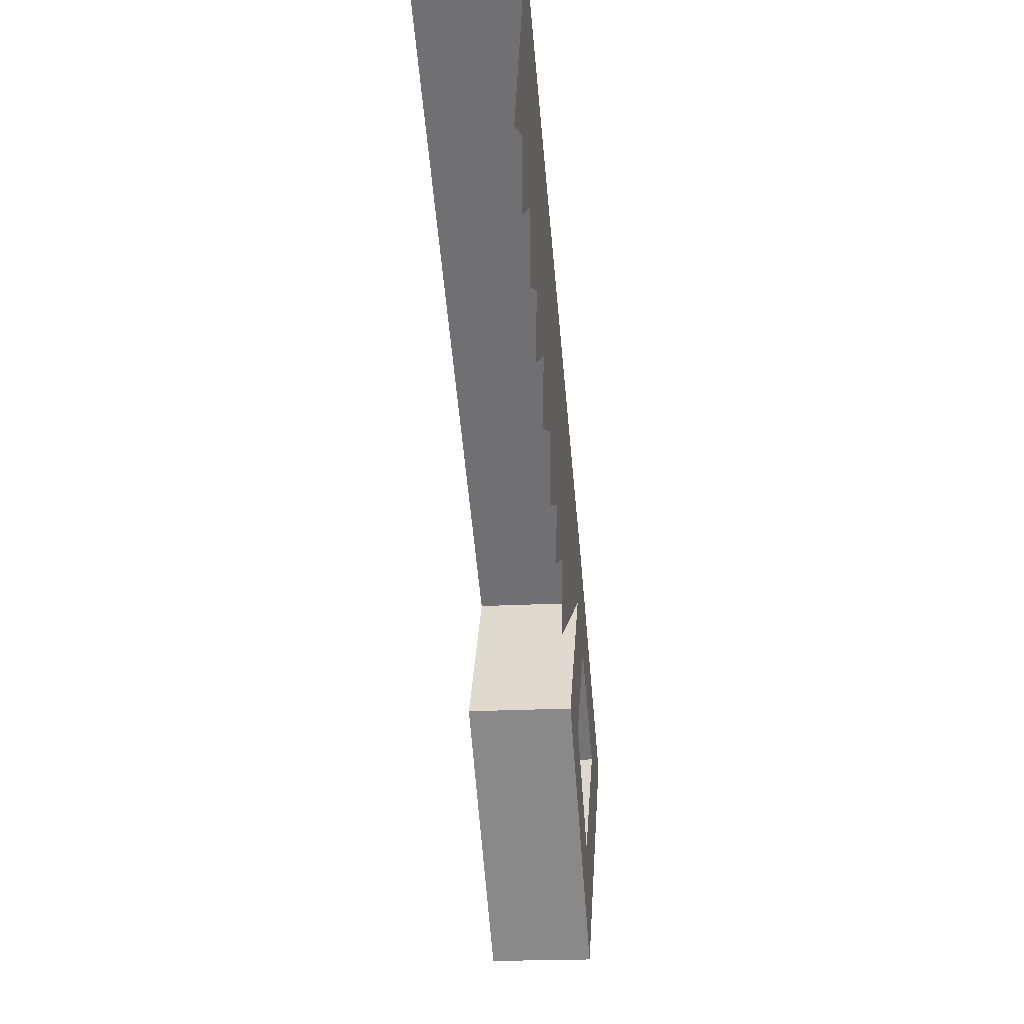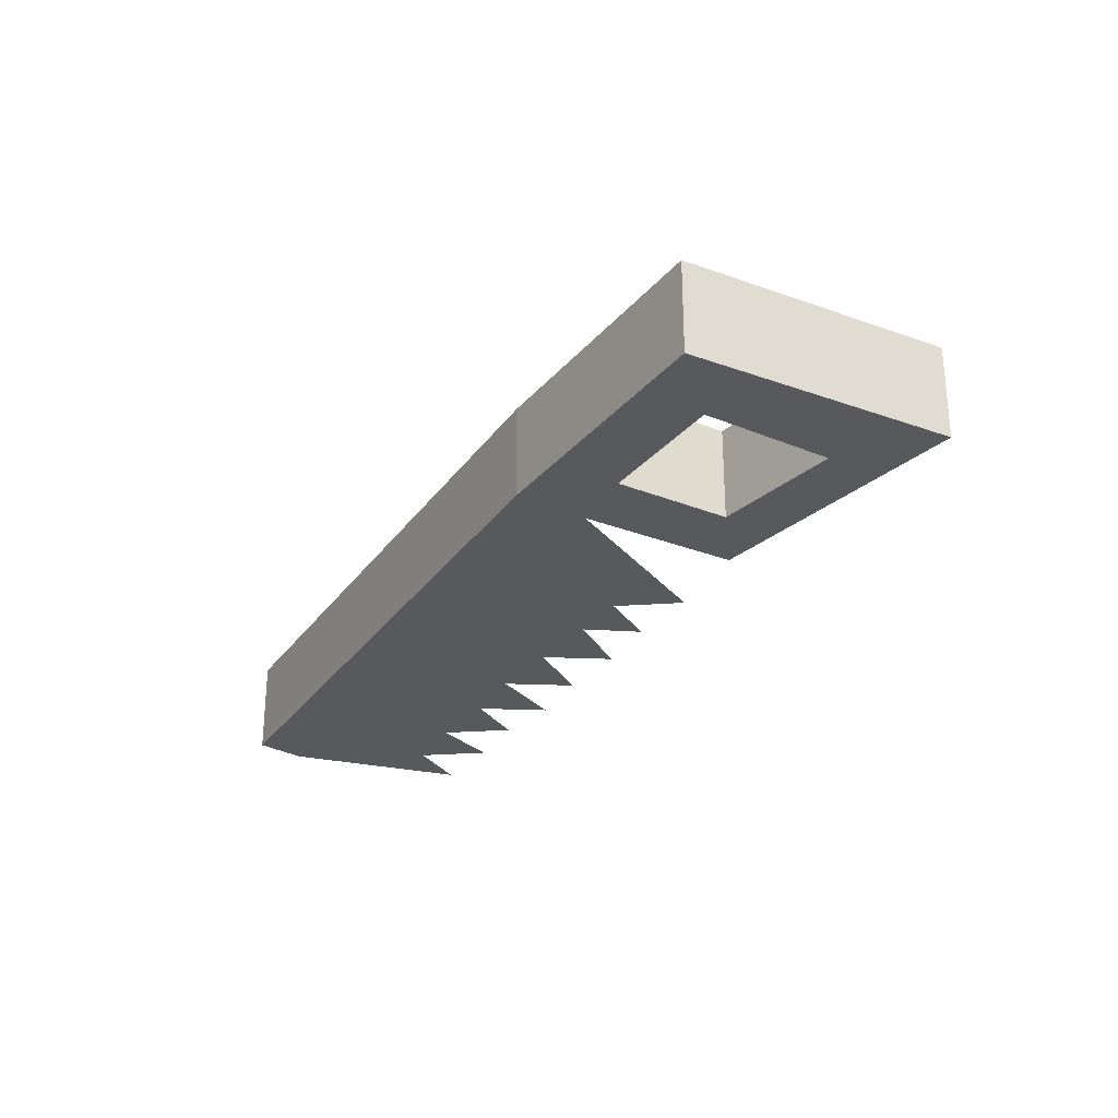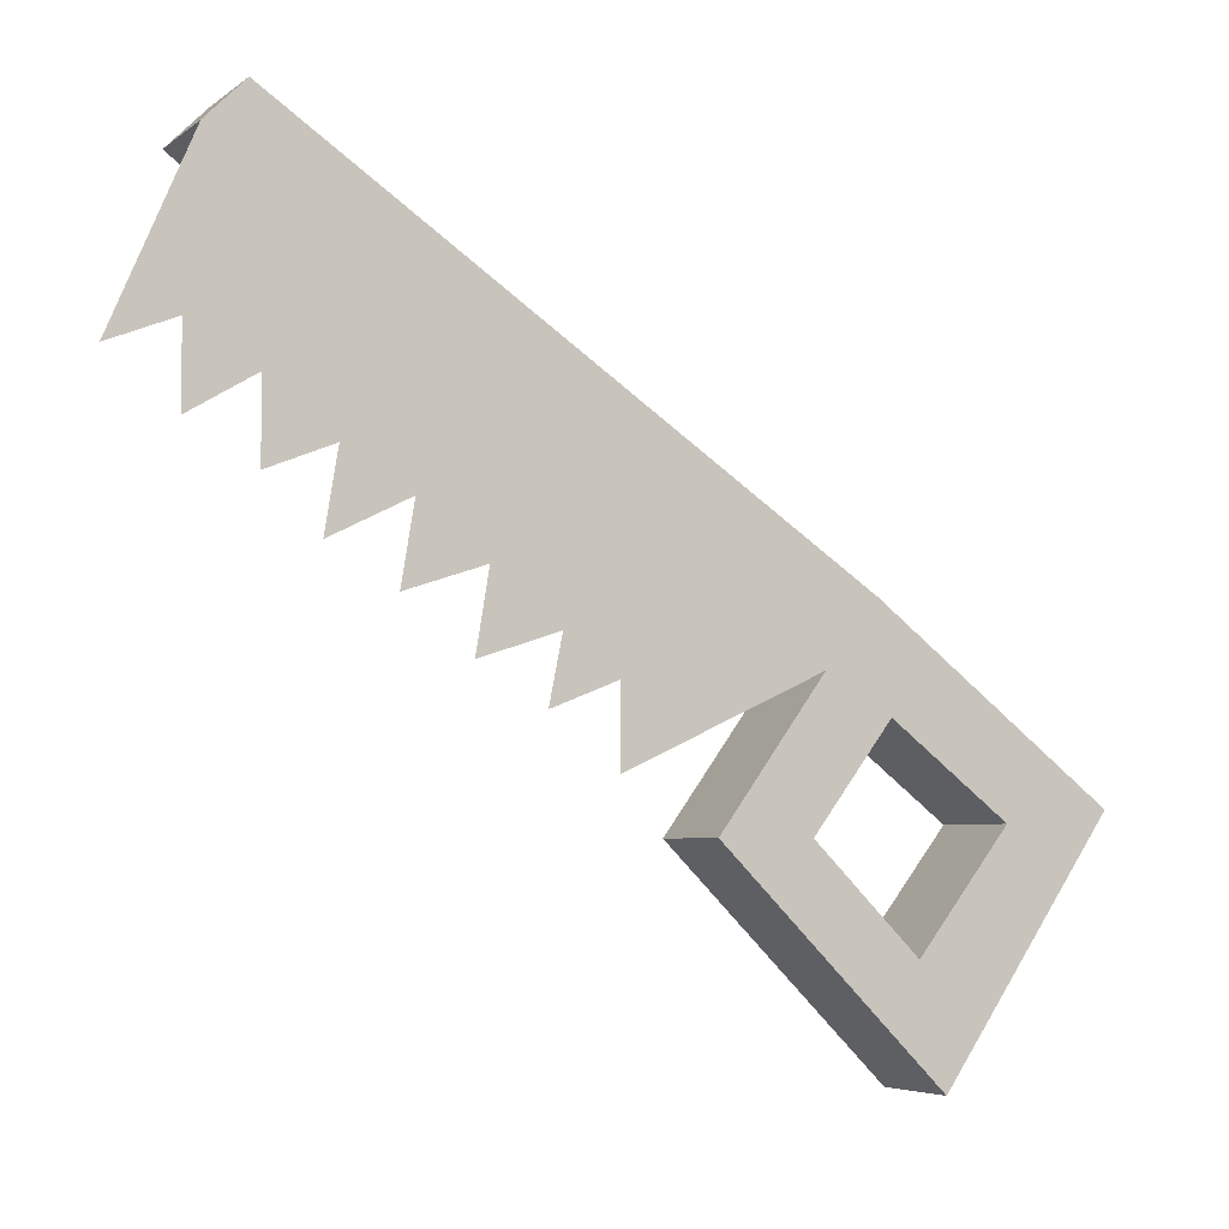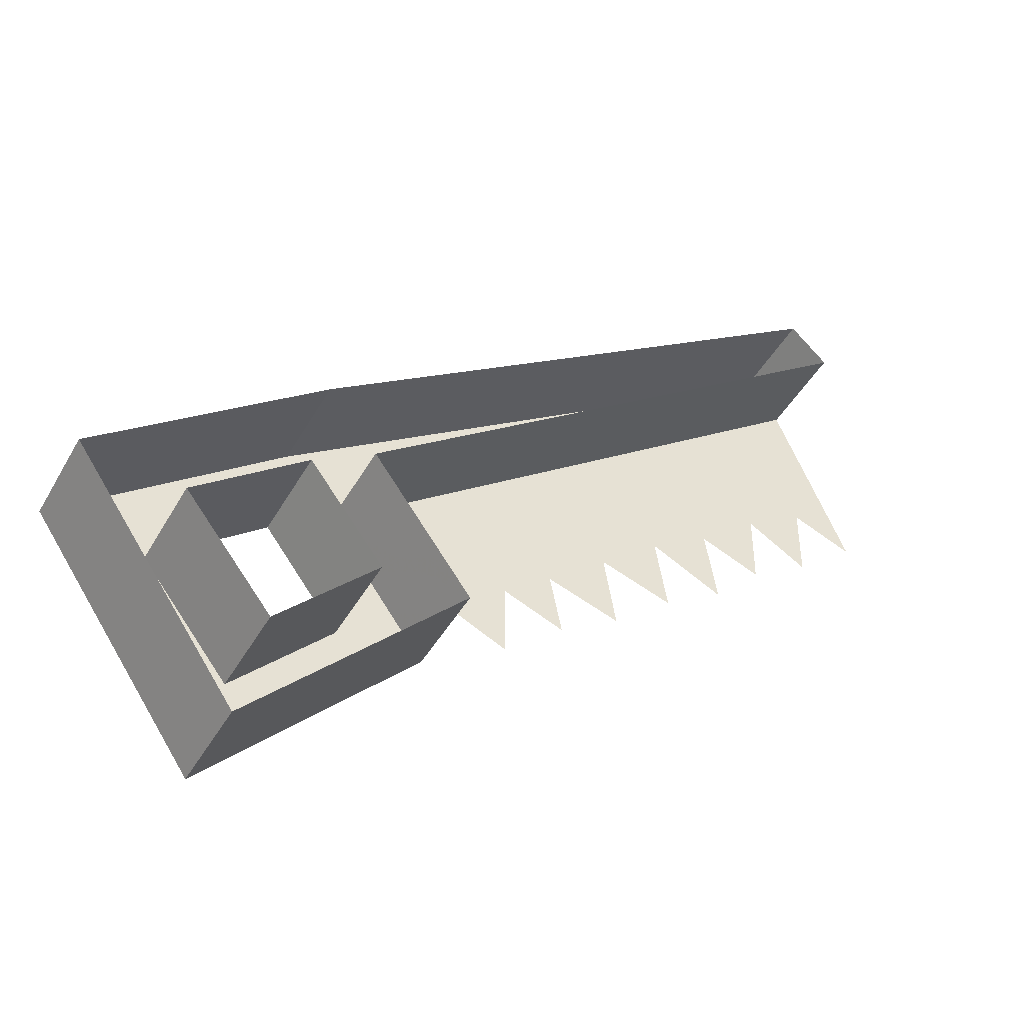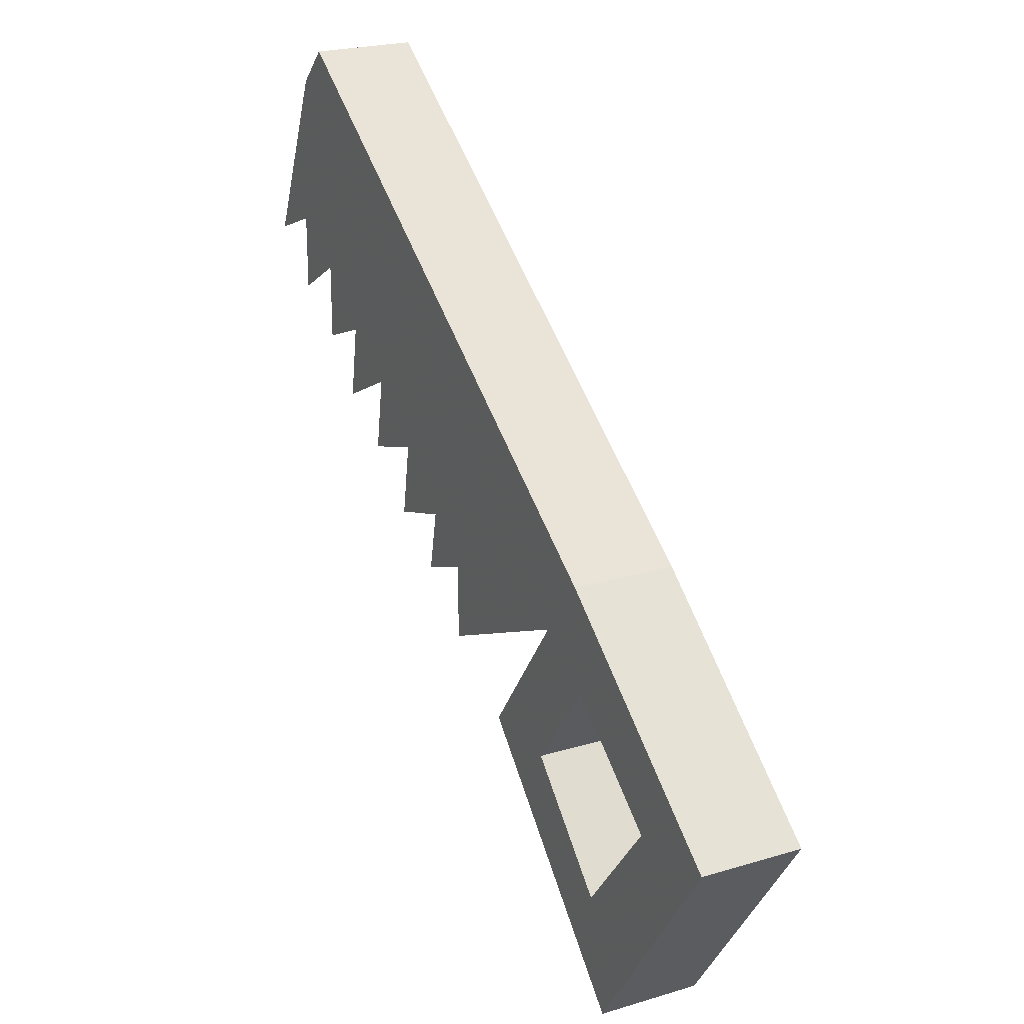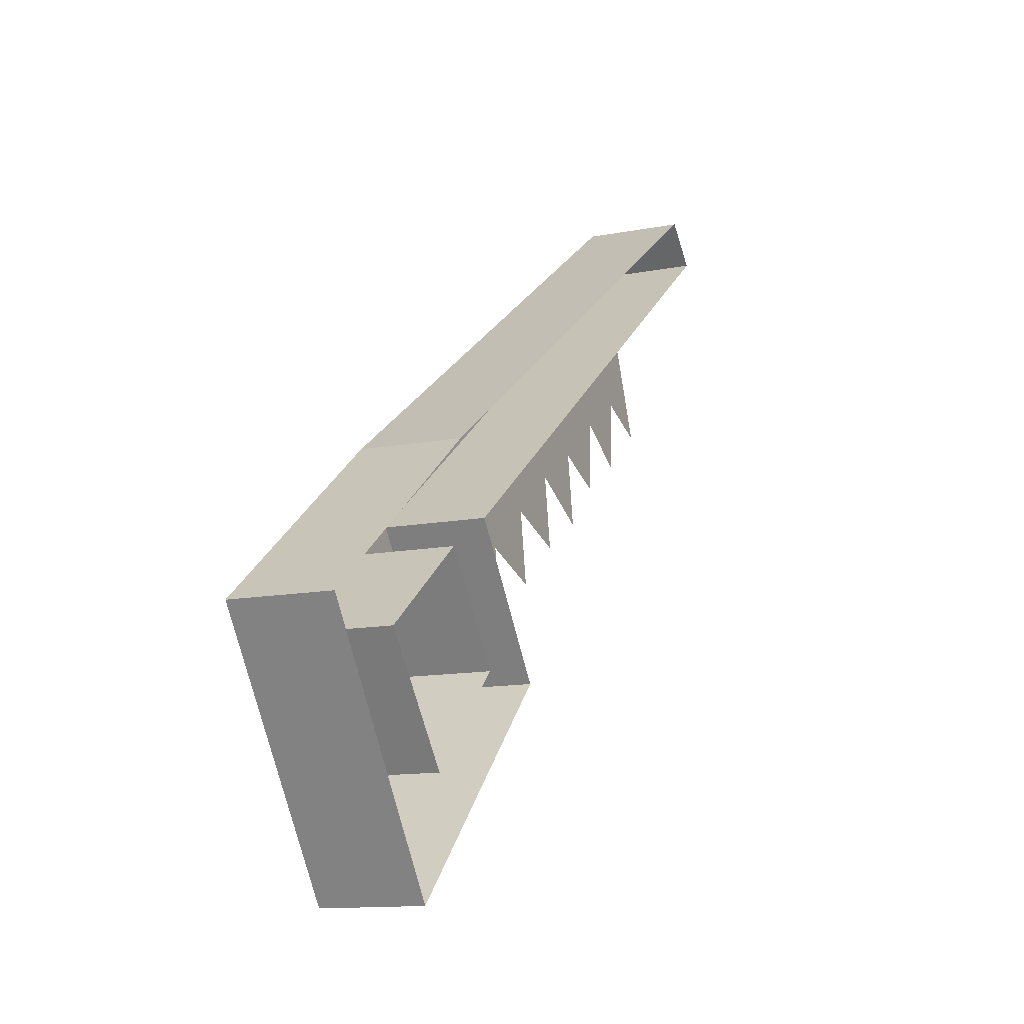
<metadata>
{"format":"obj","ext":"obj","renderer":"f3d","projection":"perspective","resolution":1024,"background":"white","views":[{"elev":-19.0,"azim":-83.8,"up":"+Z"},{"elev":-29.1,"azim":96.0,"up":"+Y"},{"elev":-4.8,"azim":-25.6,"up":"+Z"},{"elev":-44.1,"azim":152.3,"up":"+Z"},{"elev":22.9,"azim":62.7,"up":"+Z"},{"elev":-12.4,"azim":114.6,"up":"+Z"}]}
</metadata>
<code>
v -0.2266 0 0.2109
v -0.2266 -0.0625 0.2109
v -0.2031 -0.0625 0.2344
v -0.2031 0 0.2344
v 0.1406 -0.0625 0
v 0.1406 0 0
v 0.2812 -0.0625 -0.1094
v 0.2812 0 -0.1094
v 0.1797 -0.0625 -0.2578
v 0.1797 0 -0.2578
v 0.04688 -0.0625 -0.125
v 0.04688 0 -0.125
v 0.1094 -0.0625 -0.03906
v 0.1094 0 -0.03906
v -0.1172 -0.0625 0.03906
v -0.07812 -0.0625 0.007812
v -0.03906 -0.0625 -0.02344
v -0.007812 -0.0625 -0.04688
v -0.007812 -0.0625 -0.09375
v 0.1484 -0.0625 -0.0625
v 0.1016 -0.0625 -0.125
v 0.1484 0 -0.0625
v 0.2188 0 -0.1172
v 0.2188 -0.0625 -0.1172
v 0.1641 -0.0625 -0.1875
v 0.1016 0 -0.125
v 0.1641 0 -0.1875
v -0.04688 -0.0625 -0.0625
v -0.08594 -0.0625 -0.03906
v -0.125 -0.0625 -0.007812
v -0.1562 -0.0625 0.0625
v -0.1641 -0.0625 0.01562
v -0.1953 -0.0625 0.09375
v -0.1953 -0.0625 0.04688
v -0.2344 -0.0625 0.1172
v -0.2344 -0.0625 0.07031
v -0.2734 -0.0625 0.1016
f 1 2 3
f 1 3 4
f 4 3 5
f 4 5 6
f 6 5 7
f 6 7 8
f 8 7 9
f 8 9 10
f 10 9 11
f 10 11 12
f 12 11 13
f 12 13 14
f 14 13 2
f 14 2 1
f 13 5 3
f 13 3 2
f 20 5 13
f 20 13 11
f 20 11 21
f 20 21 22
f 20 22 23
f 20 23 24
f 20 24 5
f 5 24 7
f 7 24 25
f 7 25 9
f 9 25 21
f 9 21 11
f 22 21 26
f 26 21 25
f 26 25 27
f 27 25 24
f 27 24 23
f 13 2 15
f 13 15 16
f 13 16 17
f 13 17 18
f 13 18 19
f 17 28 18
f 16 29 17
f 15 30 16
f 31 32 15
f 31 15 2
f 31 2 33
f 31 33 34
f 35 36 33
f 35 33 2
f 35 2 37

</code>
